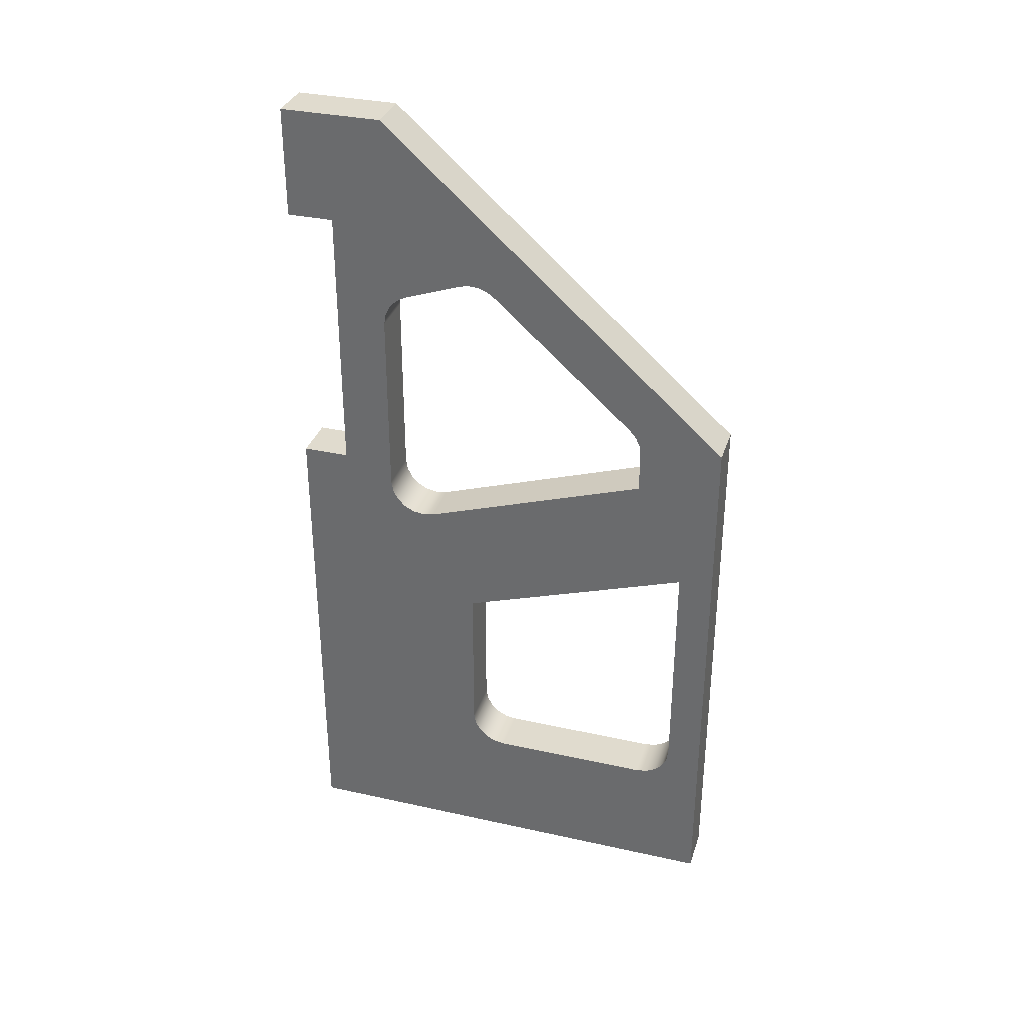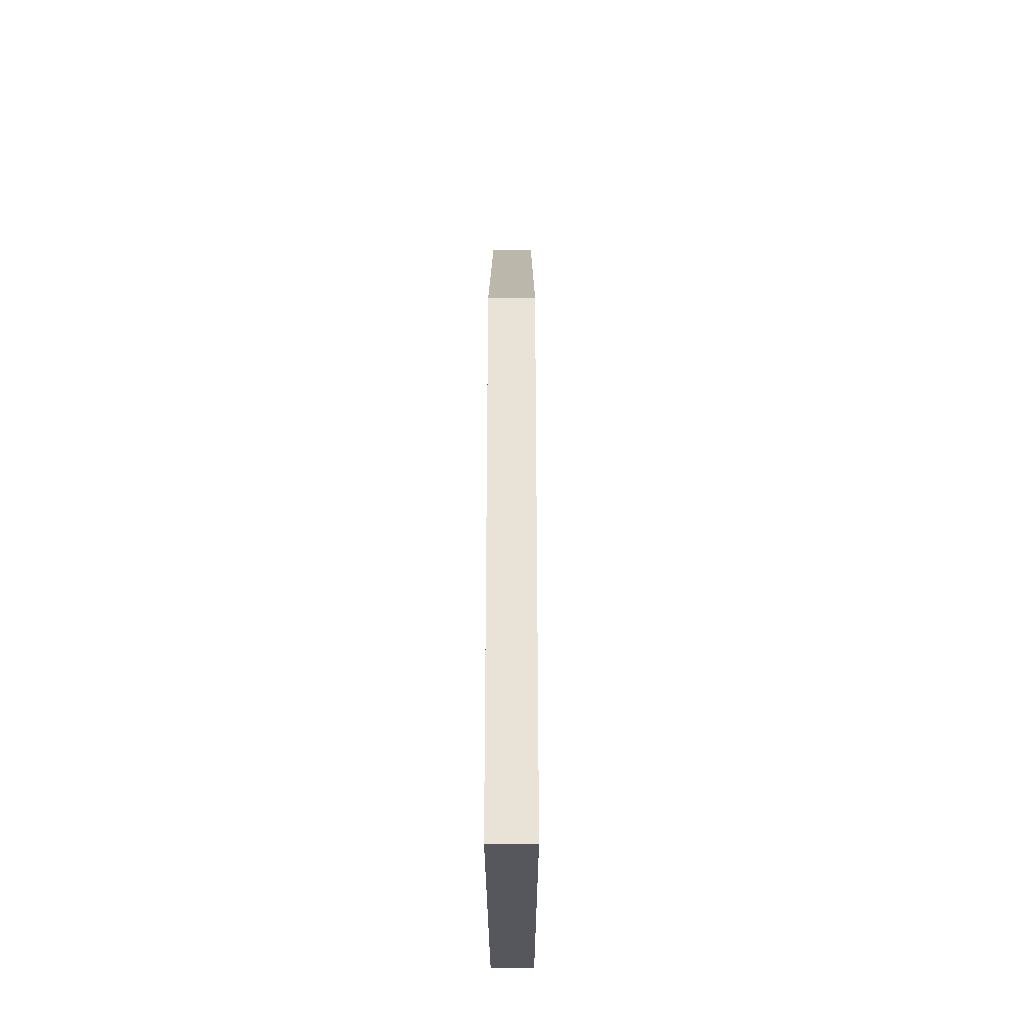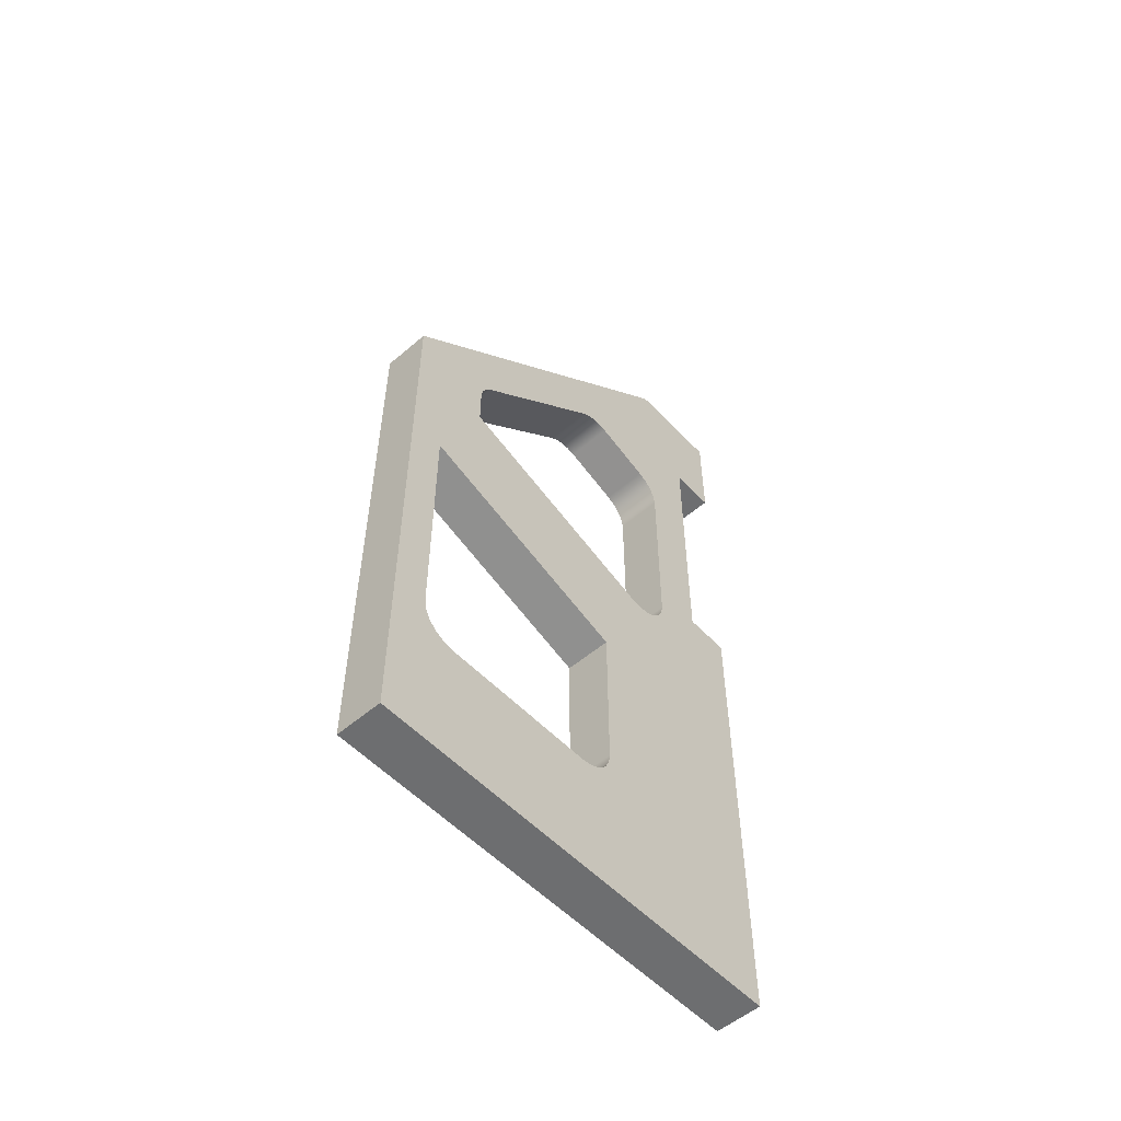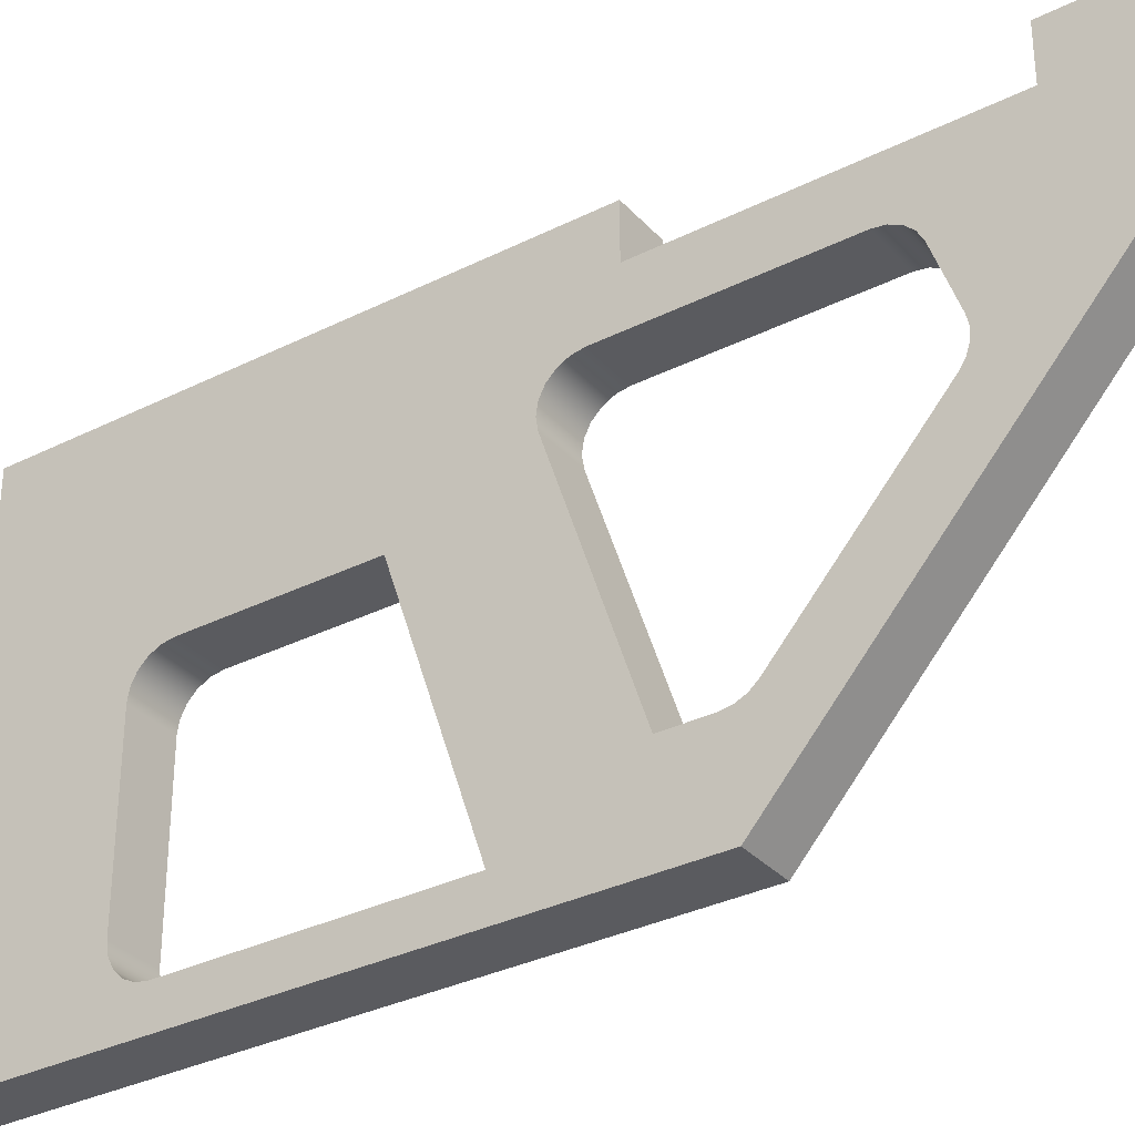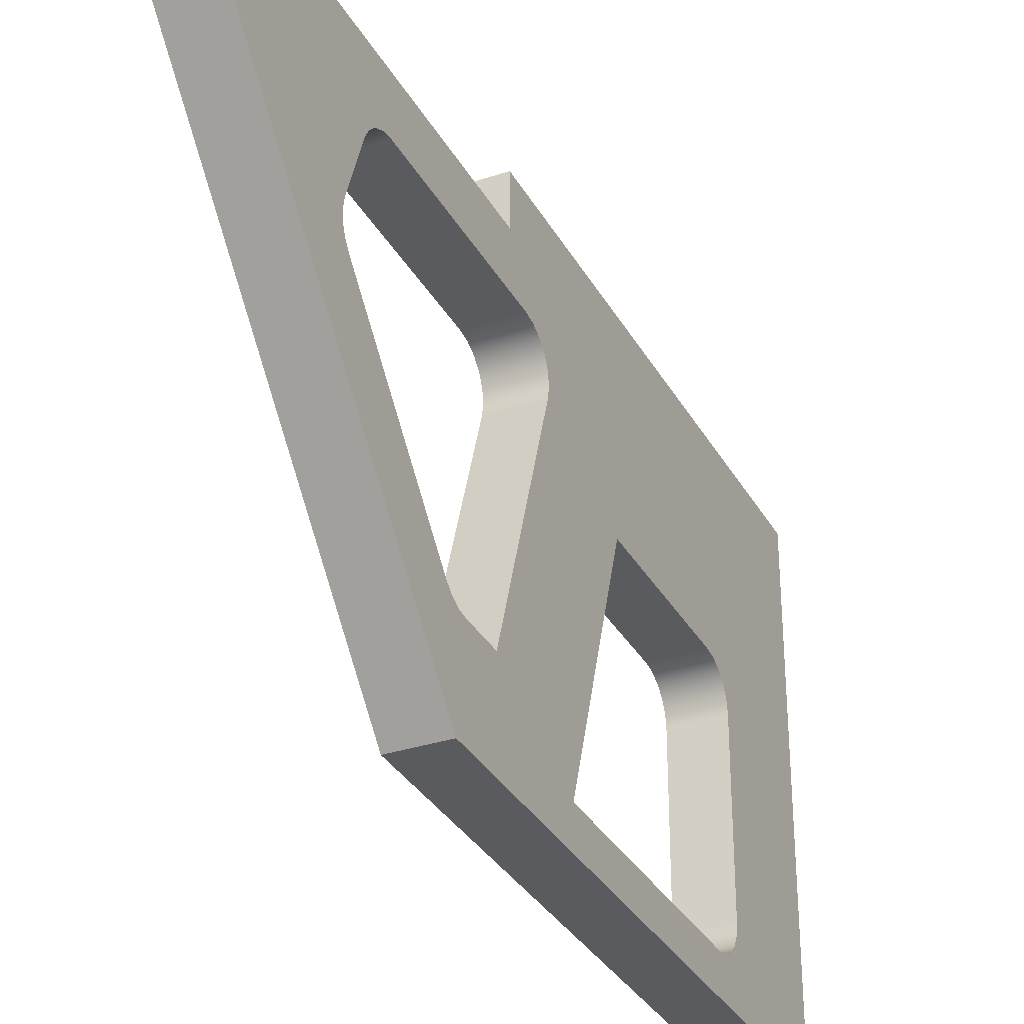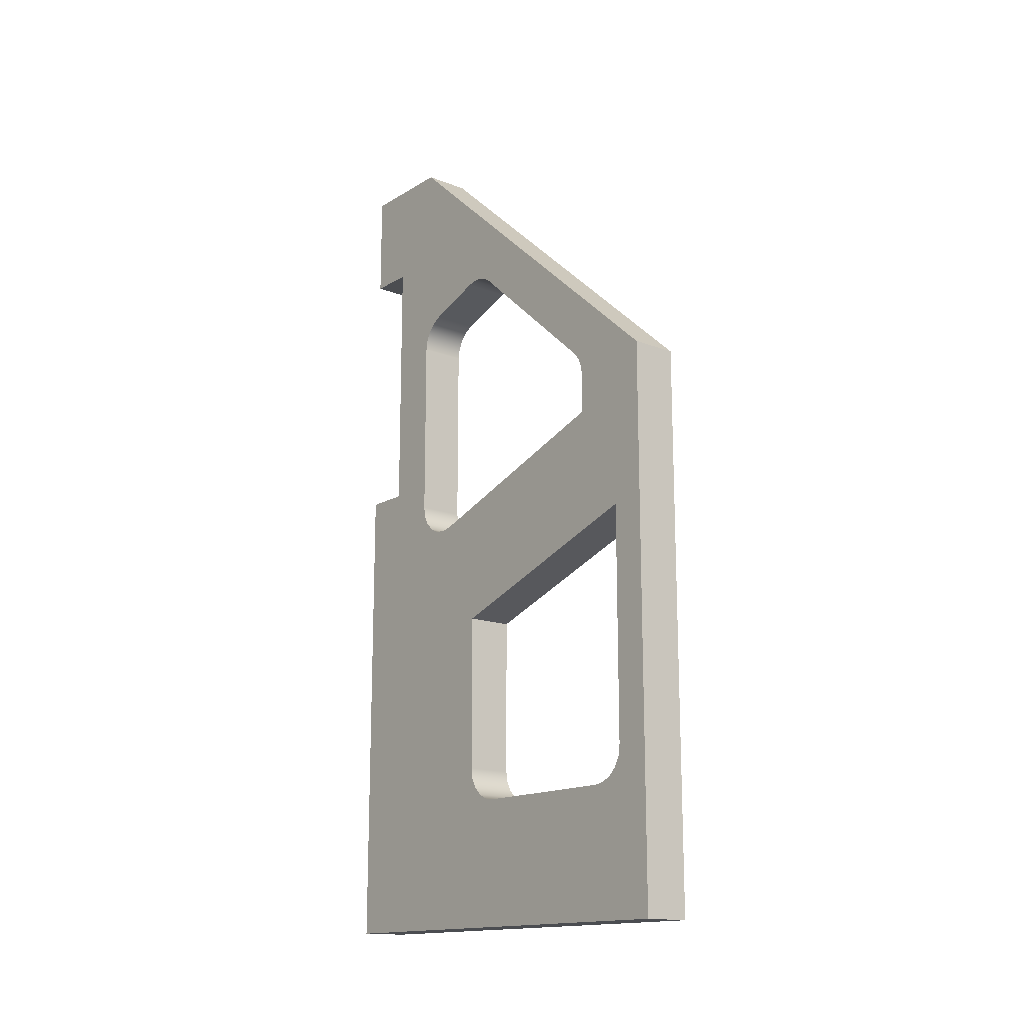
<metadata>
{"format":"obj","ext":"obj","renderer":"f3d","projection":"perspective","resolution":1024,"background":"white","views":[{"elev":33.5,"azim":-73.1,"up":"+Z"},{"elev":-27.6,"azim":0.1,"up":"+Z"},{"elev":-54.3,"azim":42.2,"up":"+Z"},{"elev":-32.8,"azim":-55.2,"up":"+Y"},{"elev":-32.5,"azim":25.0,"up":"+Y"},{"elev":-15.6,"azim":-38.9,"up":"+Z"}]}
</metadata>
<code>
v -0.6 -0.26 -7.173
v -0.6 -0.2155 -7.454
v -0.6 -0.08653 -7.707
v -0.6 0.1144 -7.908
v -0.6 0.3676 -8.037
v -0.6 0.6482 -8.081
v -0.6 4.725 -8.081
v -0.6 5.005 -8.037
v -0.6 5.259 -7.908
v -0.6 5.46 -7.707
v -0.6 5.589 -7.454
v -0.6 5.633 -7.173
v -0.6 5.633 -3.077
v -0.6 -0.26 -1.105
v -0.6 6.755 -0.2604
v -0.6 7.036 -0.3073
v -0.6 7.319 -0.2645
v -0.6 7.574 -0.1362
v -0.6 7.776 0.06492
v -0.6 7.906 0.319
v -0.6 7.951 0.6009
v -0.6 7.951 5.468
v -0.6 7.909 5.743
v -0.6 7.785 5.992
v -0.6 7.591 6.192
v -0.6 7.346 6.324
v -0.6 5.857 6.851
v -0.6 5.62 6.901
v -0.6 5.378 6.886
v -0.6 5.149 6.808
v -0.6 4.948 6.672
v -0.6 1.278 3.391
v -0.6 1.114 3.197
v -0.6 1.01 2.965
v -0.6 0.975 2.714
v -0.6 0.975 1.673
v -0.6 9.243 1.226
v -0.6 10.44 1.226
v -0.6 10.44 -11.35
v -0.6 -1.148 -11.35
v -0.6 -1.148 3.012
v -0.6 7.843 11.05
v -0.6 10.44 11.05
v -0.6 10.44 8.237
v -0.6 9.243 8.237
v -0.6 7.951 0.6009
v 0.6 7.951 0.6009
v 0.6 7.951 5.468
v -0.6 7.951 5.468
v -0.6 7.951 5.468
v 0.6 7.951 5.468
v 0.6 7.909 5.743
v 0.6 7.785 5.992
v 0.6 7.591 6.192
v 0.6 7.346 6.324
v -0.6 7.346 6.324
v -0.6 7.591 6.192
v -0.6 7.785 5.992
v -0.6 7.909 5.743
v -0.6 7.346 6.324
v 0.6 7.346 6.324
v 0.6 5.857 6.851
v -0.6 5.857 6.851
v -0.6 5.857 6.851
v 0.6 5.857 6.851
v 0.6 5.62 6.901
v 0.6 5.378 6.886
v 0.6 5.149 6.808
v 0.6 4.948 6.672
v -0.6 4.948 6.672
v -0.6 5.149 6.808
v -0.6 5.378 6.886
v -0.6 5.62 6.901
v -0.6 4.948 6.672
v 0.6 4.948 6.672
v 0.6 1.278 3.391
v -0.6 1.278 3.391
v -0.6 1.278 3.391
v 0.6 1.278 3.391
v 0.6 1.114 3.197
v 0.6 1.01 2.965
v 0.6 0.975 2.714
v -0.6 0.975 2.714
v -0.6 1.01 2.965
v -0.6 1.114 3.197
v -0.6 0.975 2.714
v 0.6 0.975 2.714
v 0.6 0.975 1.673
v -0.6 0.975 1.673
v -0.6 0.975 1.673
v 0.6 0.975 1.673
v 0.6 6.755 -0.2604
v -0.6 6.755 -0.2604
v -0.6 6.755 -0.2604
v 0.6 6.755 -0.2604
v 0.6 7.036 -0.3073
v 0.6 7.319 -0.2645
v 0.6 7.574 -0.1362
v 0.6 7.776 0.06492
v 0.6 7.906 0.319
v 0.6 7.951 0.6009
v -0.6 7.951 0.6009
v -0.6 7.906 0.319
v -0.6 7.776 0.06492
v -0.6 7.574 -0.1362
v -0.6 7.319 -0.2645
v -0.6 7.036 -0.3073
v -0.6 0.6482 -8.081
v 0.6 0.6482 -8.081
v 0.6 4.725 -8.081
v -0.6 4.725 -8.081
v -0.6 4.725 -8.081
v 0.6 4.725 -8.081
v 0.6 5.005 -8.037
v 0.6 5.259 -7.908
v 0.6 5.46 -7.707
v 0.6 5.589 -7.454
v 0.6 5.633 -7.173
v -0.6 5.633 -7.173
v -0.6 5.589 -7.454
v -0.6 5.46 -7.707
v -0.6 5.259 -7.908
v -0.6 5.005 -8.037
v -0.6 5.633 -7.173
v 0.6 5.633 -7.173
v 0.6 5.633 -3.077
v -0.6 5.633 -3.077
v -0.6 5.633 -3.077
v 0.6 5.633 -3.077
v 0.6 -0.26 -1.105
v -0.6 -0.26 -1.105
v -0.6 -0.26 -1.105
v 0.6 -0.26 -1.105
v 0.6 -0.26 -7.173
v -0.6 -0.26 -7.173
v -0.6 -0.26 -7.173
v 0.6 -0.26 -7.173
v 0.6 -0.2155 -7.454
v 0.6 -0.08653 -7.707
v 0.6 0.1144 -7.908
v 0.6 0.3676 -8.037
v 0.6 0.6482 -8.081
v -0.6 0.6482 -8.081
v -0.6 0.3676 -8.037
v -0.6 0.1144 -7.908
v -0.6 -0.08653 -7.707
v -0.6 -0.2155 -7.454
v -0.6 10.44 1.226
v 0.6 10.44 1.226
v 0.6 10.44 -11.35
v -0.6 10.44 -11.35
v -0.6 10.44 -11.35
v 0.6 10.44 -11.35
v 0.6 -1.148 -11.35
v -0.6 -1.148 -11.35
v -0.6 -1.148 -11.35
v 0.6 -1.148 -11.35
v 0.6 -1.148 3.012
v -0.6 -1.148 3.012
v -0.6 -1.148 3.012
v 0.6 -1.148 3.012
v 0.6 7.843 11.05
v -0.6 7.843 11.05
v -0.6 7.843 11.05
v 0.6 7.843 11.05
v 0.6 10.44 11.05
v -0.6 10.44 11.05
v -0.6 10.44 11.05
v 0.6 10.44 11.05
v 0.6 10.44 8.237
v -0.6 10.44 8.237
v -0.6 10.44 8.237
v 0.6 10.44 8.237
v 0.6 9.243 8.237
v -0.6 9.243 8.237
v -0.6 9.243 8.237
v 0.6 9.243 8.237
v 0.6 9.243 1.226
v -0.6 9.243 1.226
v -0.6 9.243 1.226
v 0.6 9.243 1.226
v 0.6 10.44 1.226
v -0.6 10.44 1.226
v 0.6 0.6482 -8.081
v 0.6 0.3676 -8.037
v 0.6 0.1144 -7.908
v 0.6 -0.08653 -7.707
v 0.6 -0.2155 -7.454
v 0.6 -0.26 -7.173
v 0.6 -0.26 -1.105
v 0.6 5.633 -3.077
v 0.6 5.633 -7.173
v 0.6 5.589 -7.454
v 0.6 5.46 -7.707
v 0.6 5.259 -7.908
v 0.6 5.005 -8.037
v 0.6 4.725 -8.081
v 0.6 7.951 0.6009
v 0.6 7.906 0.319
v 0.6 7.776 0.06492
v 0.6 7.574 -0.1362
v 0.6 7.319 -0.2645
v 0.6 7.036 -0.3073
v 0.6 6.755 -0.2604
v 0.6 0.975 1.673
v 0.6 0.975 2.714
v 0.6 1.01 2.965
v 0.6 1.114 3.197
v 0.6 1.278 3.391
v 0.6 4.948 6.672
v 0.6 5.149 6.808
v 0.6 5.378 6.886
v 0.6 5.62 6.901
v 0.6 5.857 6.851
v 0.6 7.346 6.324
v 0.6 7.591 6.192
v 0.6 7.785 5.992
v 0.6 7.909 5.743
v 0.6 7.951 5.468
v 0.6 10.44 1.226
v 0.6 9.243 1.226
v 0.6 9.243 8.237
v 0.6 10.44 8.237
v 0.6 10.44 11.05
v 0.6 7.843 11.05
v 0.6 -1.148 3.012
v 0.6 -1.148 -11.35
v 0.6 10.44 -11.35
g b66858f6-e367-11ea-85e9-54bf646e7e1f
f 2 40 1
f 1 40 41
f 1 41 14
f 14 41 36
f 14 36 13
f 13 36 15
f 13 15 16
f 2 3 40
f 40 3 4
f 40 4 5
f 5 6 40
f 40 6 7
f 40 7 39
f 39 7 8
f 39 8 9
f 9 10 39
f 39 10 11
f 39 11 12
f 13 17 12
f 12 17 18
f 12 18 39
f 39 18 19
f 39 19 37
f 37 19 20
f 37 20 21
f 16 17 13
f 21 22 37
f 37 22 45
f 45 22 23
f 45 23 24
f 24 25 45
f 45 25 42
f 45 42 43
f 25 26 42
f 42 26 27
f 42 27 28
f 28 29 42
f 42 29 30
f 42 30 31
f 42 31 41
f 41 31 32
f 41 32 33
f 33 34 41
f 41 34 35
f 41 35 36
f 37 38 39
f 43 44 45
g b669435a-e367-11ea-b8d9-54bf646e7e1f
f 47 48 46
f 46 48 49
g b66a2dc0-e367-11ea-a9d8-54bf646e7e1f
f 50 51 59
f 59 51 52
f 59 52 58
f 58 52 53
f 58 53 57
f 57 53 54
f 57 54 56
f 56 54 55
g b66b182e-e367-11ea-8f11-54bf646e7e1f
f 61 62 60
f 60 62 63
g b66bdb86-e367-11ea-b747-54bf646e7e1f
f 64 65 73
f 73 65 66
f 73 66 72
f 72 66 67
f 72 67 71
f 71 67 68
f 71 68 70
f 70 68 69
g b66c9ed2-e367-11ea-84b2-54bf646e7e1f
f 75 76 74
f 74 76 77
g b66d8940-e367-11ea-b2e1-54bf646e7e1f
f 78 79 85
f 85 79 80
f 85 80 84
f 84 80 81
f 84 81 83
f 83 81 82
g b66e73a6-e367-11ea-9770-54bf646e7e1f
f 87 88 86
f 86 88 89
g b66f5e0c-e367-11ea-a3e8-54bf646e7e1f
f 91 92 90
f 90 92 93
g b6704878-e367-11ea-a579-54bf646e7e1f
f 94 95 107
f 107 95 96
f 107 96 106
f 106 96 97
f 106 97 105
f 105 97 98
f 105 98 104
f 104 98 99
f 104 99 103
f 103 99 100
f 103 100 102
f 102 100 101
g b67132de-e367-11ea-9f53-54bf646e7e1f
f 109 110 108
f 108 110 111
g b6721d3e-e367-11ea-bac6-54bf646e7e1f
f 112 113 123
f 123 113 114
f 123 114 122
f 122 114 115
f 122 115 121
f 121 115 116
f 121 116 120
f 120 116 117
f 120 117 119
f 119 117 118
g b6732eb8-e367-11ea-8f10-54bf646e7e1f
f 125 126 124
f 124 126 127
g b674191c-e367-11ea-a356-54bf646e7e1f
f 129 130 128
f 128 130 131
g b6752a90-e367-11ea-8dd0-54bf646e7e1f
f 133 134 132
f 132 134 135
g b6763c0a-e367-11ea-81e8-54bf646e7e1f
f 136 137 147
f 147 137 138
f 147 138 146
f 146 138 139
f 146 139 145
f 145 139 140
f 145 140 144
f 144 140 141
f 144 141 143
f 143 141 142
g b6774d8a-e367-11ea-81bb-54bf646e7e1f
f 149 150 148
f 148 150 151
g b678acf6-e367-11ea-ac40-54bf646e7e1f
f 153 154 152
f 152 154 155
g b679e5a6-e367-11ea-909f-54bf646e7e1f
f 157 158 156
f 156 158 159
g b67af724-e367-11ea-990a-54bf646e7e1f
f 161 162 160
f 160 162 163
g b67c2fa8-e367-11ea-808b-54bf646e7e1f
f 165 166 164
f 164 166 167
g b67d6836-e367-11ea-aafc-54bf646e7e1f
f 169 170 168
f 168 170 171
g b67ea0c2-e367-11ea-8923-54bf646e7e1f
f 173 174 172
f 172 174 175
g b6800046-e367-11ea-93a8-54bf646e7e1f
f 177 178 176
f 176 178 179
g b68138d8-e367-11ea-8d7a-54bf646e7e1f
f 181 182 180
f 180 182 183
g b682716c-e367-11ea-b1ee-54bf646e7e1f
f 197 184 227
f 227 184 185
f 227 185 186
f 186 187 227
f 227 187 188
f 227 188 189
f 227 189 226
f 226 189 190
f 226 190 205
f 205 190 191
f 205 191 204
f 204 191 203
f 203 191 202
f 202 191 192
f 202 192 201
f 201 192 228
f 201 228 200
f 200 228 221
f 200 221 199
f 199 221 198
f 198 221 219
f 219 221 222
f 219 222 218
f 218 222 217
f 217 222 216
f 216 222 225
f 216 225 215
f 215 225 214
f 214 225 213
f 213 225 212
f 212 225 211
f 211 225 210
f 210 225 226
f 210 226 209
f 209 226 208
f 208 226 207
f 207 226 206
f 206 226 205
f 192 193 228
f 228 193 194
f 228 194 195
f 195 196 228
f 228 196 197
f 228 197 227
f 220 221 228
f 223 224 222
f 222 224 225

</code>
